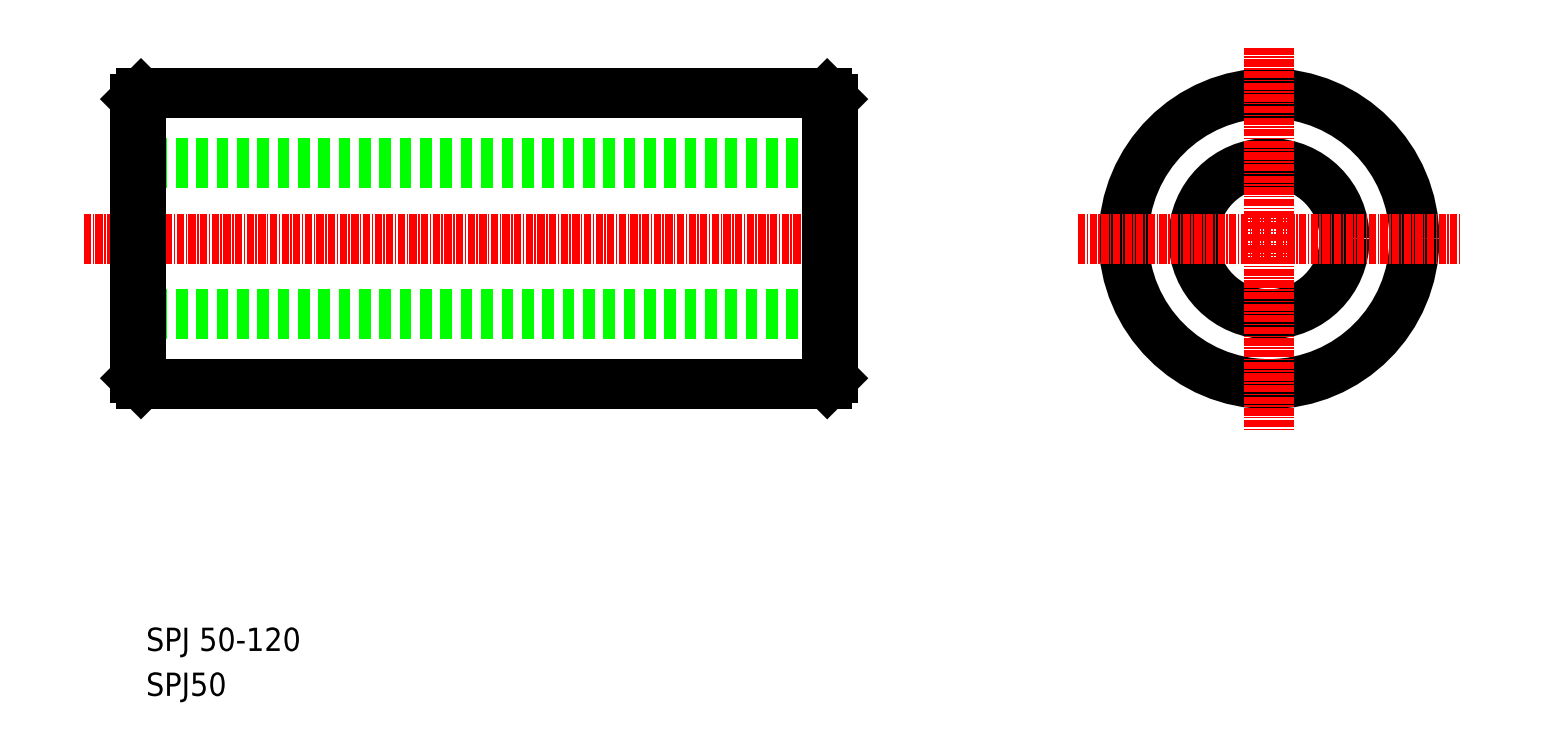
<metadata>
{"format":"dxf","ext":"dxf","renderer":"ezdxf+matplotlib","layout":"modelspace","background":"white","min_lineweight":24,"dpi":150}
</metadata>
<code>
0
SECTION
2
ENTITIES
0
LINE
8
0
10
301.5
20
205.8
30
0
11
419.5
21
205.8
31
0
0
LINE
8
0
10
301.5
20
155.8
30
0
11
419.5
21
155.8
31
0
0
LINE
8
0
10
300.5
20
193.8
30
0
11
420.5
21
193.8
31
0
0
LINE
8
0
10
300.5
20
167.8
30
0
11
420.5
21
167.8
31
0
0
LINE
8
CENTER
10
291.6
20
180.8
30
0
11
423.5
21
180.8
31
0
0
LINE
8
0
10
300.5
20
204.8
30
0
11
300.5
21
156.8
31
0
0
LINE
8
0
10
301.5
20
205.8
30
0
11
301.5
21
155.8
31
0
0
TEXT
8
0
10
302.3
20
109.9
30
0
40
4
1
SPJ 50-120
0
TEXT
8
0
10
302.3
20
102.2
30
0
40
4
1
SPJ50
0
LINE
8
0
10
300.5
20
156.8
30
0
11
301.5
21
155.8
31
0
0
LINE
8
0
10
300.5
20
204.8
30
0
11
301.5
21
205.8
31
0
0
LINE
8
0
10
420.5
20
204.8
30
0
11
420.5
21
156.8
31
0
0
LINE
8
0
10
419.5
20
205.8
30
0
11
419.5
21
155.8
31
0
0
CIRCLE
8
0
10
495.5
20
180.8
30
0
40
13
0
CIRCLE
8
0
10
495.5
20
180.8
30
0
40
25
0
LINE
8
CENTER
10
495.5
20
213.6
30
0
11
495.5
21
147.9
31
0
0
LINE
8
CENTER
10
462.6
20
180.8
30
0
11
528.3
21
180.8
31
0
0
LINE
8
0
10
420.5
20
156.8
30
0
11
419.5
21
155.8
31
0
0
LINE
8
0
10
419.5
20
205.8
30
0
11
420.5
21
204.8
31
0
0
ENDSEC
0
EOF

</code>
